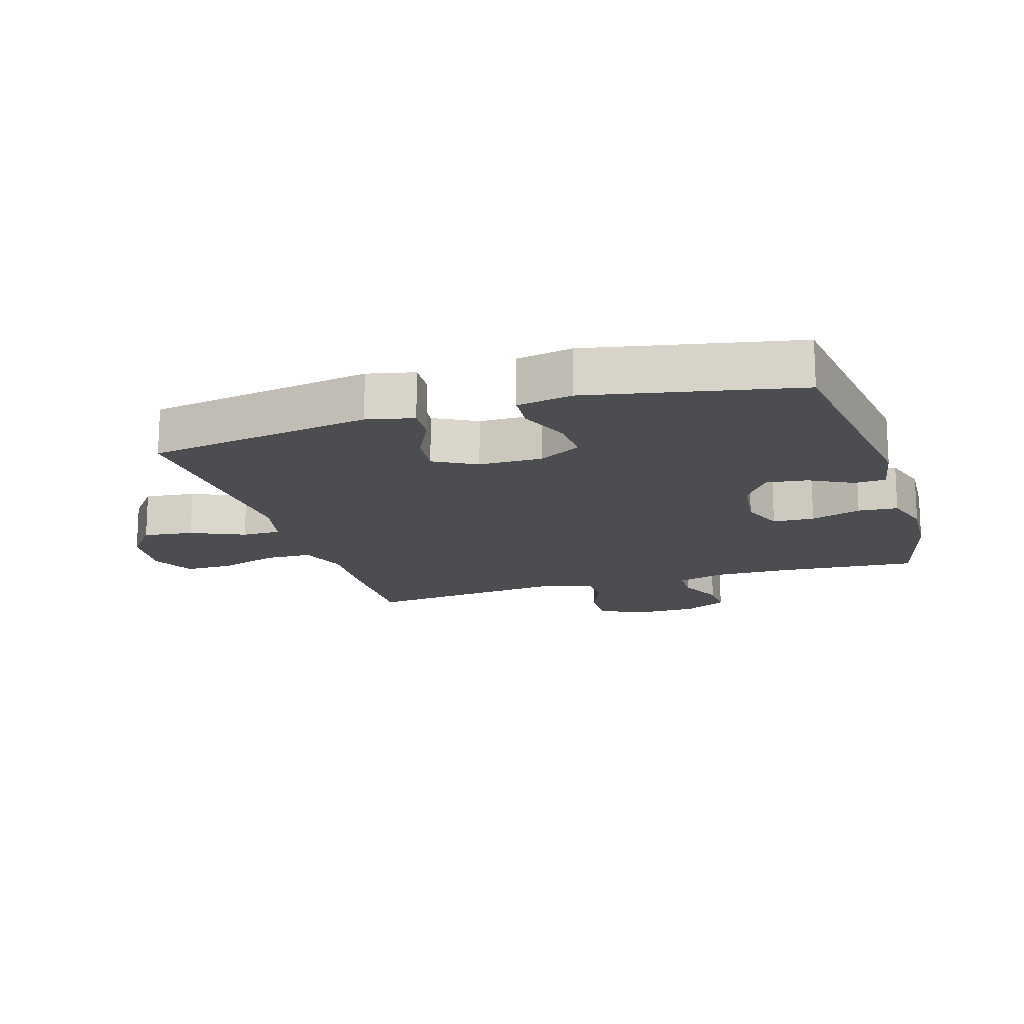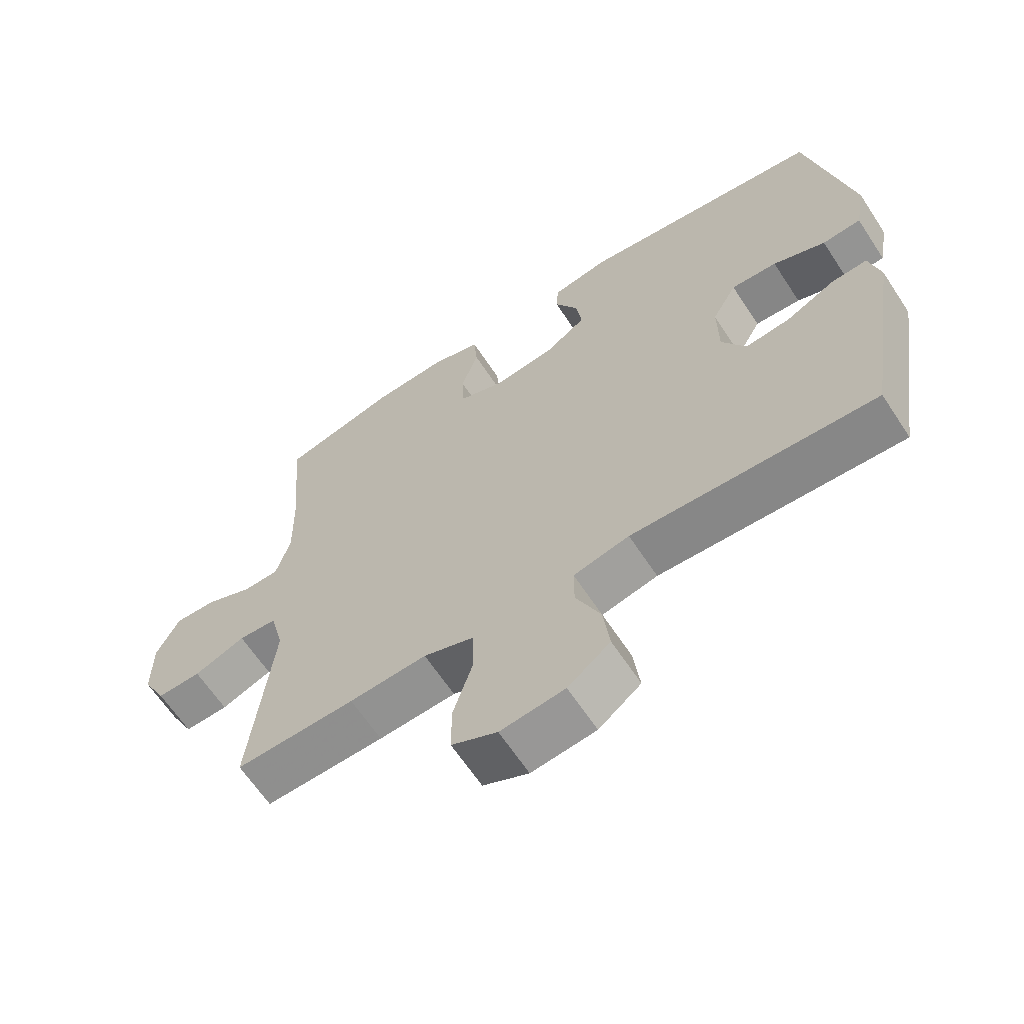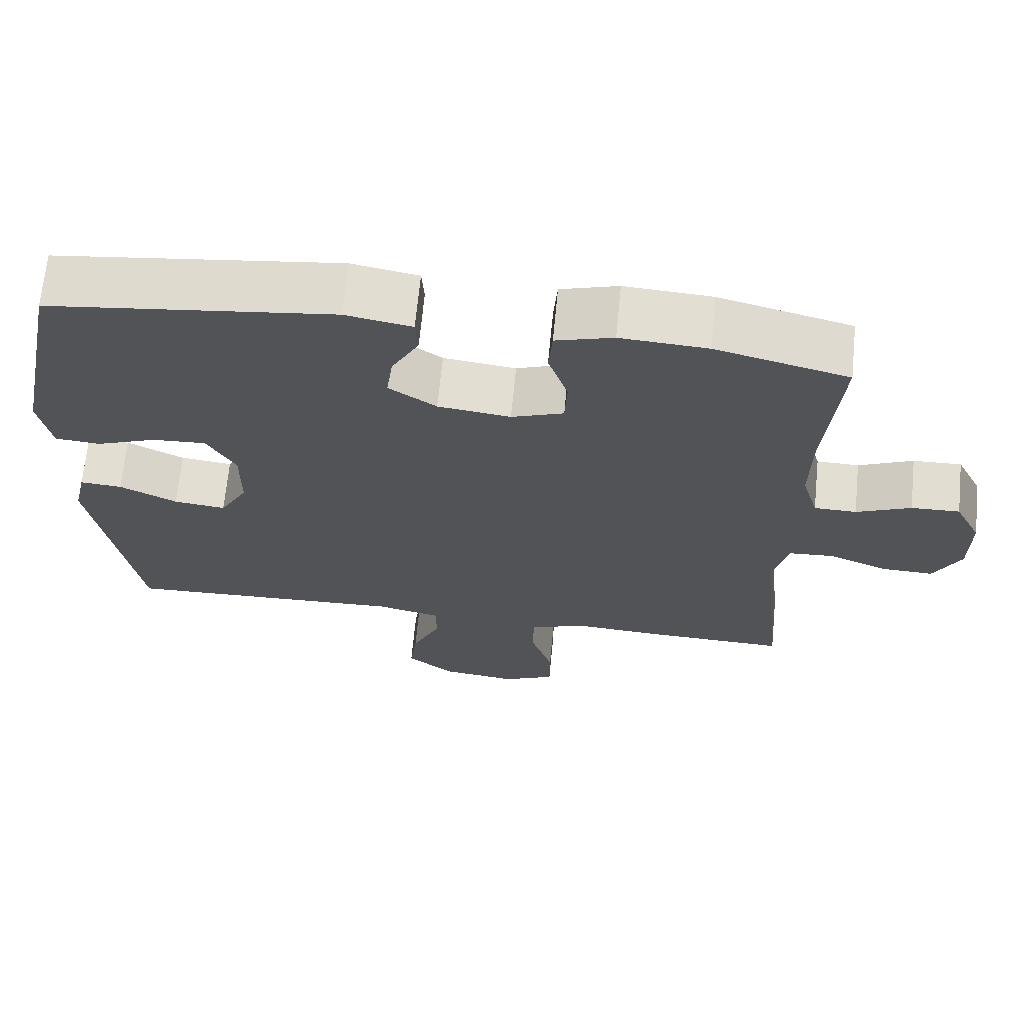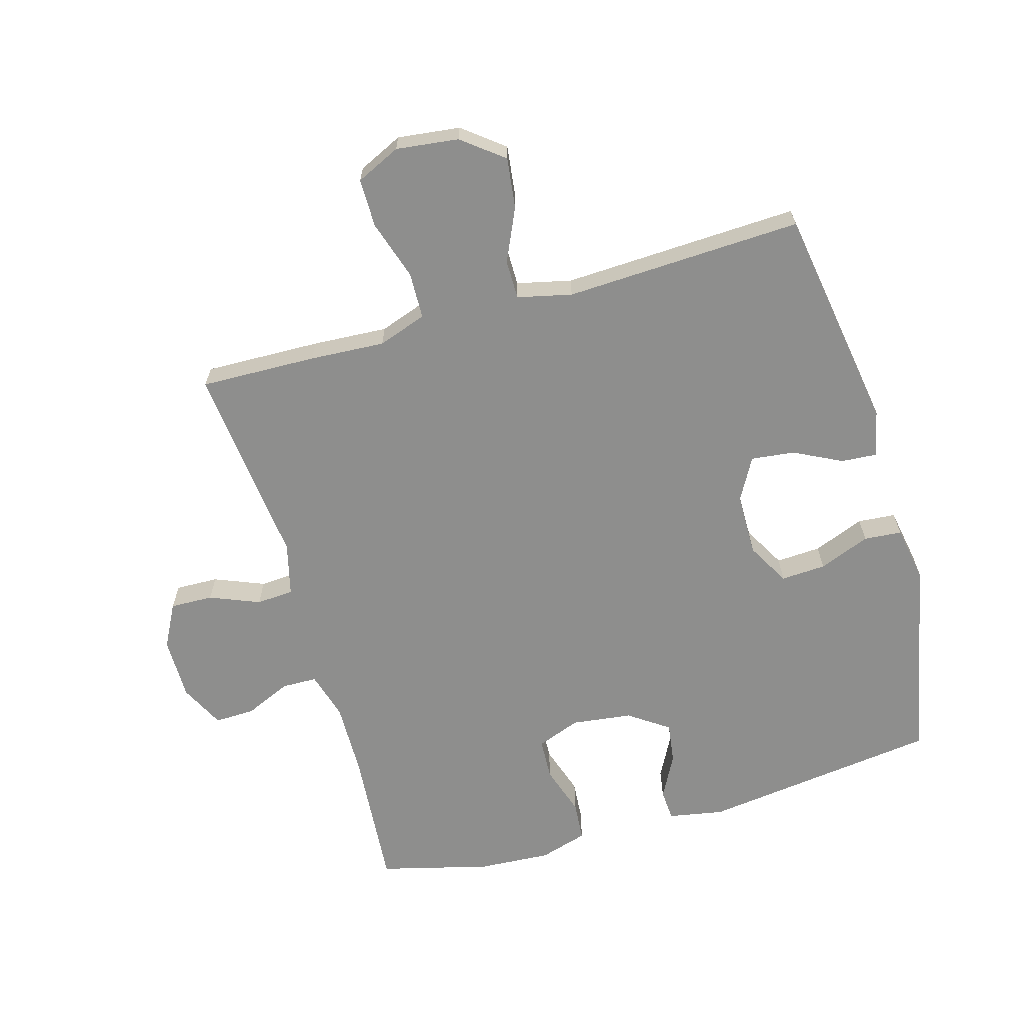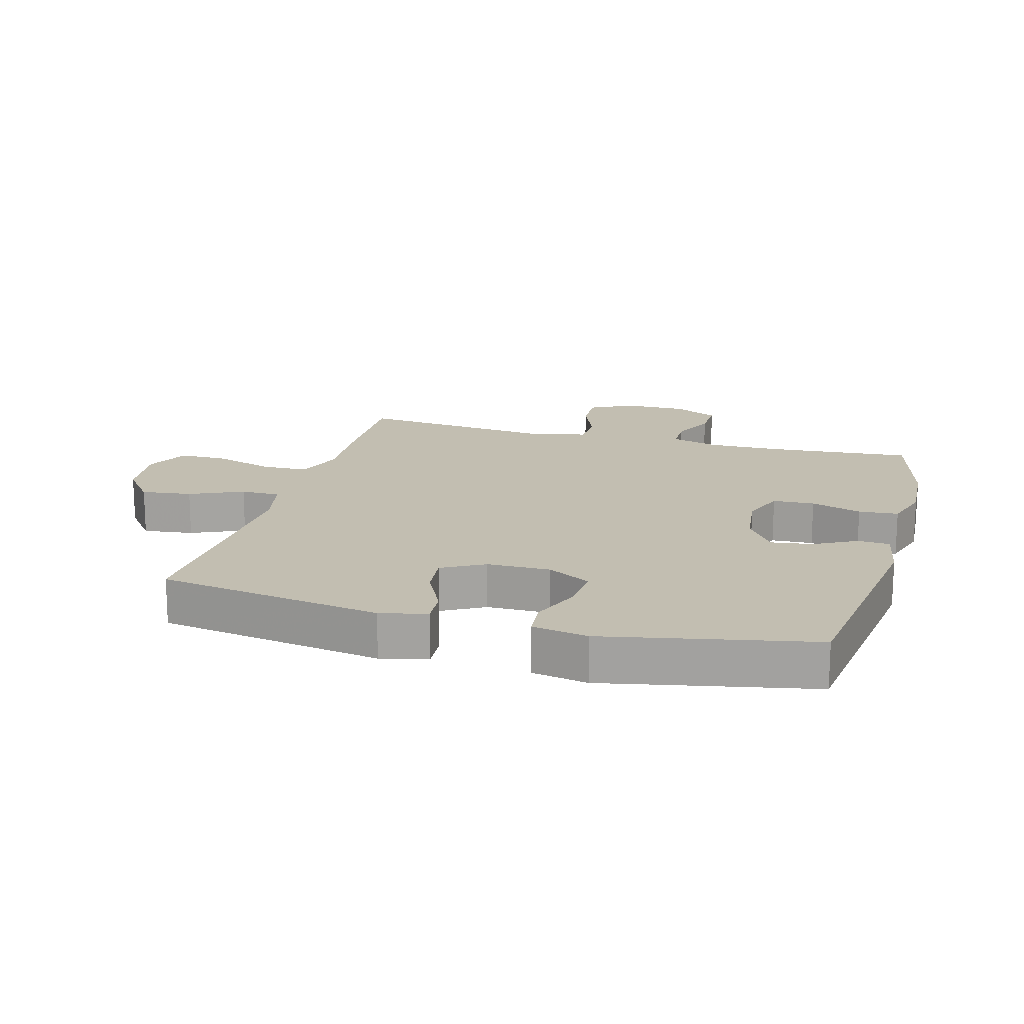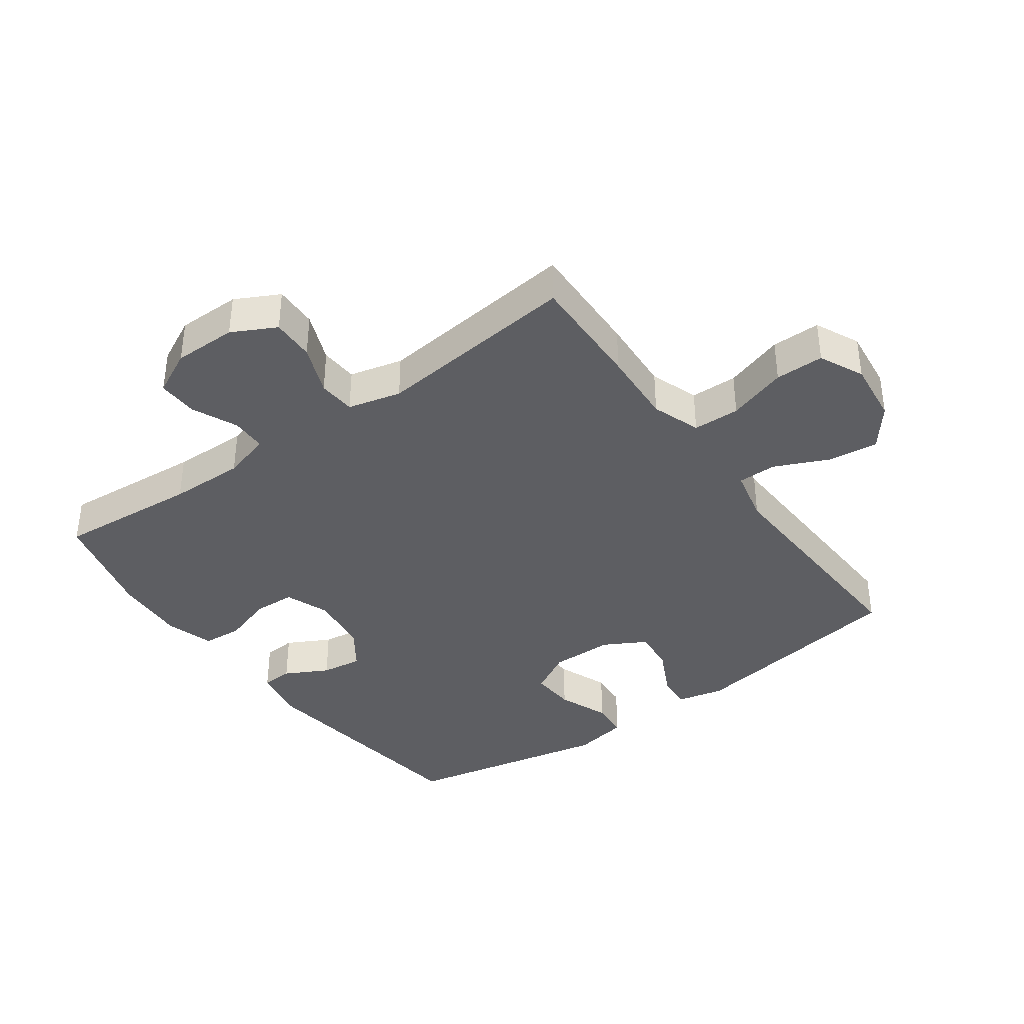
<metadata>
{"format":"obj","ext":"obj","renderer":"f3d","projection":"perspective","resolution":1024,"background":"white","views":[{"elev":-16.1,"azim":-72.6,"up":"+Y"},{"elev":-64.1,"azim":-146.7,"up":"+Z"},{"elev":67.9,"azim":5.6,"up":"+Z"},{"elev":-64.9,"azim":-164.0,"up":"+Y"},{"elev":17.1,"azim":-74.4,"up":"+Y"},{"elev":-38.3,"azim":125.9,"up":"+Y"}]}
</metadata>
<code>
v -0.5 0.07 -0.5
v -0.557 0.07 -0.144
v -0.54 0.07 -0.07
v -0.484 0.07 -0.074
v -0.408 0.07 -0.112
v -0.339 0.07 -0.12
v -0.302 0.07 -0.053
v -0.301 0.07 0.047
v -0.339 0.07 0.115
v -0.41 0.07 0.111
v -0.491 0.07 0.079
v -0.551 0.07 0.084
v -0.567 0.07 0.172
v -0.5 0.07 0.5
v -0.122 0.07 0.549
v -0.034 0.07 0.533
v -0.031 0.07 0.483
v -0.067 0.07 0.415
v -0.076 0.07 0.35
v -0.013 0.07 0.306
v 0.083 0.07 0.294
v 0.152 0.07 0.32
v 0.155 0.07 0.386
v 0.129 0.07 0.466
v 0.134 0.07 0.529
v 0.21 0.07 0.552
v 0.325 0.07 0.545
v 0.5 0.07 0.5
v 0.482 0.07 0.276
v 0.48 0.07 0.157
v 0.502 0.07 0.081
v 0.558 0.07 0.08
v 0.63 0.07 0.112
v 0.694 0.07 0.114
v 0.729 0.07 0.044
v 0.729 0.07 -0.056
v 0.693 0.07 -0.125
v 0.625 0.07 -0.123
v 0.546 0.07 -0.091
v 0.487 0.07 -0.095
v 0.466 0.07 -0.179
v 0.5 0.07 -0.5
v 0.316 0.07 -0.495
v 0.197 0.07 -0.488
v 0.12 0.07 -0.515
v 0.118 0.07 -0.589
v 0.148 0.07 -0.683
v 0.148 0.07 -0.76
v 0.078 0.07 -0.793
v -0.021 0.07 -0.781
v -0.086 0.07 -0.73
v -0.076 0.07 -0.65
v -0.038 0.07 -0.566
v -0.038 0.07 -0.504
v -0.124 0.07 -0.484
v -0.5 0 -0.5
v -0.557 0 -0.144
v -0.54 0 -0.07
v -0.484 0 -0.074
v -0.408 0 -0.112
v -0.339 0 -0.12
v -0.302 0 -0.053
v -0.301 0 0.047
v -0.339 0 0.115
v -0.41 0 0.111
v -0.491 0 0.079
v -0.551 0 0.084
v -0.567 0 0.172
v -0.5 0 0.5
v -0.122 0 0.549
v -0.034 0 0.533
v -0.031 0 0.483
v -0.067 0 0.415
v -0.076 0 0.35
v -0.013 0 0.306
v 0.083 0 0.294
v 0.152 0 0.32
v 0.155 0 0.386
v 0.129 0 0.466
v 0.134 0 0.529
v 0.21 0 0.552
v 0.325 0 0.545
v 0.5 0 0.5
v 0.482 0 0.276
v 0.48 0 0.157
v 0.502 0 0.081
v 0.558 0 0.08
v 0.63 0 0.112
v 0.694 0 0.114
v 0.729 0 0.044
v 0.729 0 -0.056
v 0.693 0 -0.125
v 0.625 0 -0.123
v 0.546 0 -0.091
v 0.487 0 -0.095
v 0.466 0 -0.179
v 0.5 0 -0.5
v 0.316 0 -0.495
v 0.197 0 -0.488
v 0.12 0 -0.515
v 0.118 0 -0.589
v 0.148 0 -0.683
v 0.148 0 -0.76
v 0.078 0 -0.793
v -0.021 0 -0.781
v -0.086 0 -0.73
v -0.076 0 -0.65
v -0.038 0 -0.566
v -0.038 0 -0.504
v -0.124 0 -0.484
f 50 51 52 53
f 50 53 54
f 49 50 54
f 46 47 48 49
f 45 46 49 54
f 44 45 54 55
f 41 42 43 44
f 40 41 44 55
f 36 37 38 39
f 36 39 40
f 35 36 40
f 32 33 34 35
f 31 32 35 40
f 30 31 40 55
f 26 27 28 29
f 23 24 25 26
f 22 23 26 29
f 21 22 29 30
f 15 16 17 18
f 15 18 19
f 14 15 19
f 13 14 19 20
f 10 11 12 13
f 9 10 13 20
f 2 3 4 5
f 2 5 6
f 1 2 6
f 55 1 6 7
f 8 9 20 21
f 21 30 55
f 7 8 21 55
f 108 107 106 105
f 109 108 105
f 109 105 104
f 104 103 102 101
f 109 104 101 100
f 110 109 100 99
f 99 98 97 96
f 110 99 96 95
f 94 93 92 91
f 95 94 91
f 95 91 90
f 90 89 88 87
f 95 90 87 86
f 110 95 86 85
f 84 83 82 81
f 81 80 79 78
f 84 81 78 77
f 85 84 77 76
f 73 72 71 70
f 74 73 70
f 74 70 69
f 75 74 69 68
f 68 67 66 65
f 75 68 65 64
f 60 59 58 57
f 61 60 57
f 61 57 56
f 62 61 56 110
f 76 75 64 63
f 110 85 76
f 110 76 63 62
f 1 56 57 2
f 2 57 58 3
f 3 58 59 4
f 4 59 60 5
f 5 60 61 6
f 6 61 62 7
f 7 62 63 8
f 8 63 64 9
f 9 64 65 10
f 10 65 66 11
f 11 66 67 12
f 12 67 68 13
f 13 68 69 14
f 14 69 70 15
f 15 70 71 16
f 16 71 72 17
f 17 72 73 18
f 18 73 74 19
f 19 74 75 20
f 20 75 76 21
f 21 76 77 22
f 22 77 78 23
f 23 78 79 24
f 24 79 80 25
f 25 80 81 26
f 26 81 82 27
f 27 82 83 28
f 28 83 84 29
f 29 84 85 30
f 30 85 86 31
f 31 86 87 32
f 32 87 88 33
f 33 88 89 34
f 34 89 90 35
f 35 90 91 36
f 36 91 92 37
f 37 92 93 38
f 38 93 94 39
f 39 94 95 40
f 40 95 96 41
f 41 96 97 42
f 42 97 98 43
f 43 98 99 44
f 44 99 100 45
f 45 100 101 46
f 46 101 102 47
f 47 102 103 48
f 48 103 104 49
f 49 104 105 50
f 50 105 106 51
f 51 106 107 52
f 52 107 108 53
f 53 108 109 54
f 54 109 110 55
f 55 110 56 1

</code>
